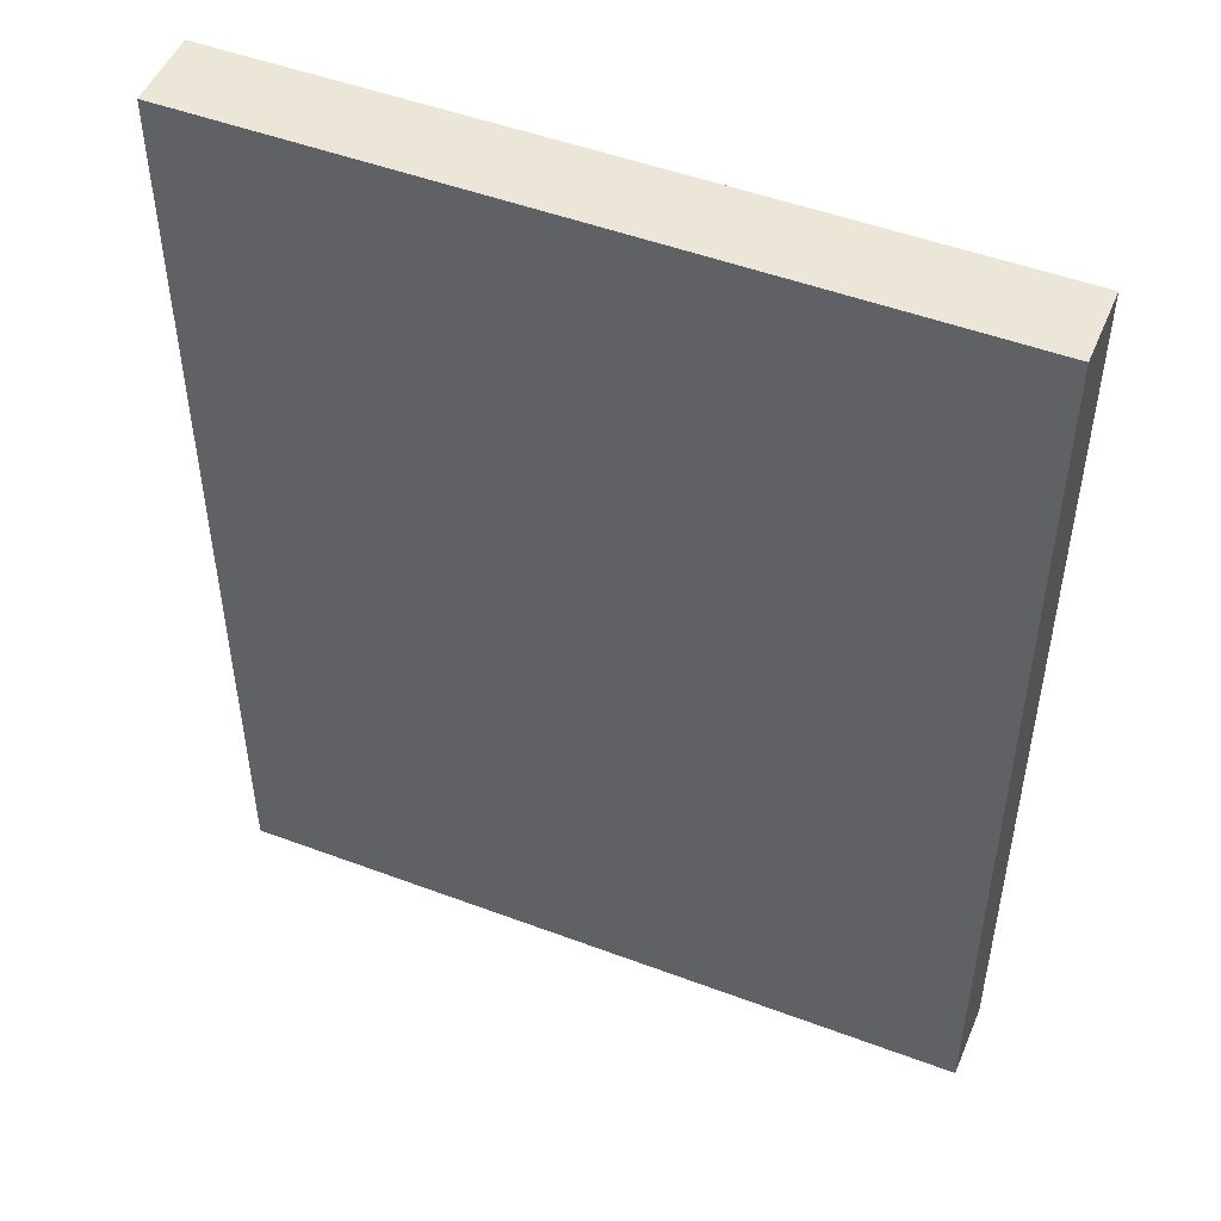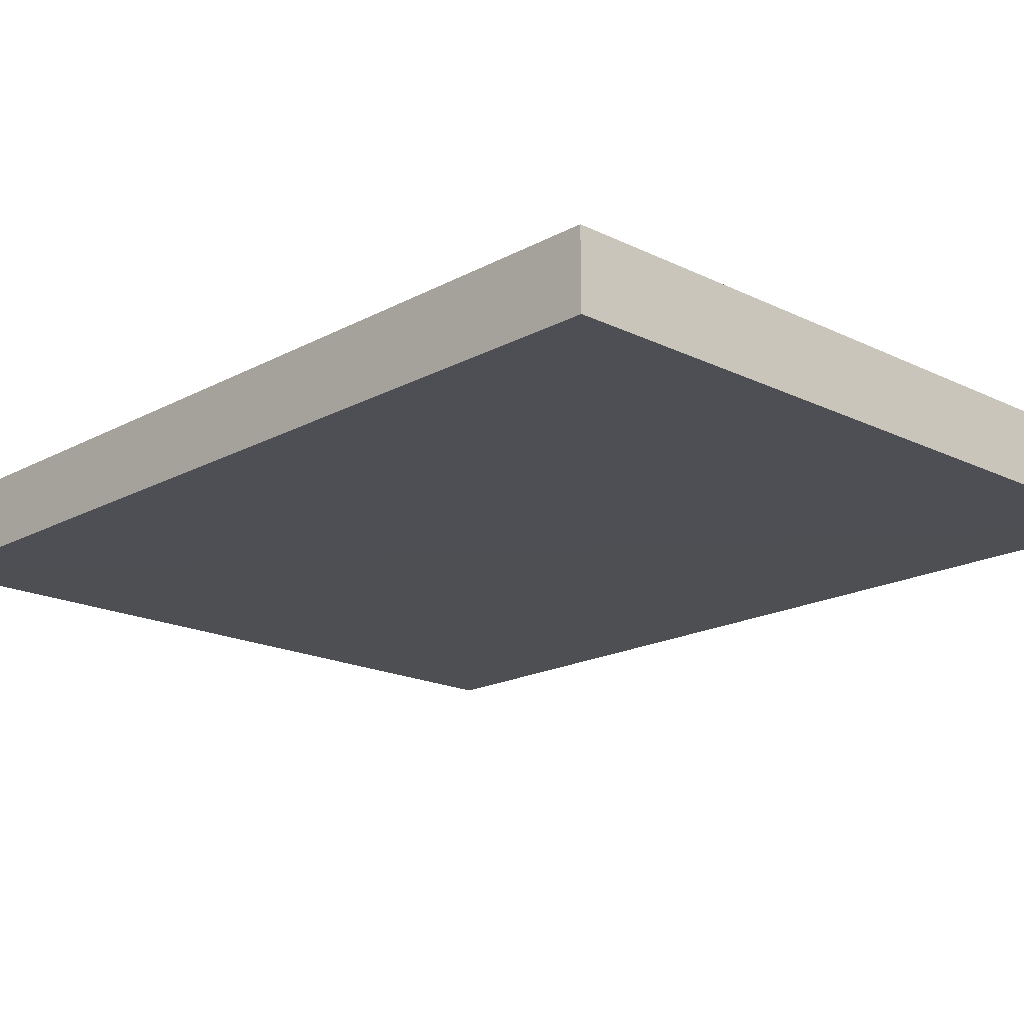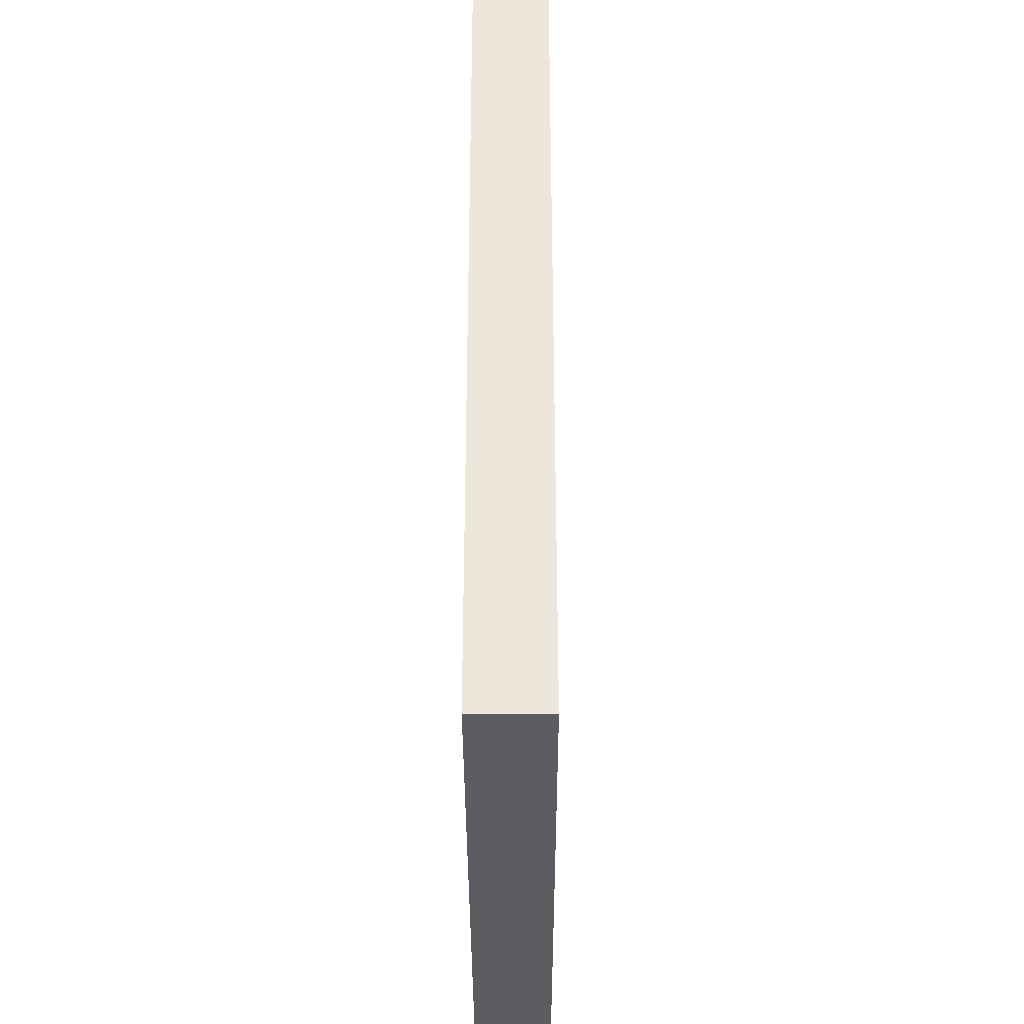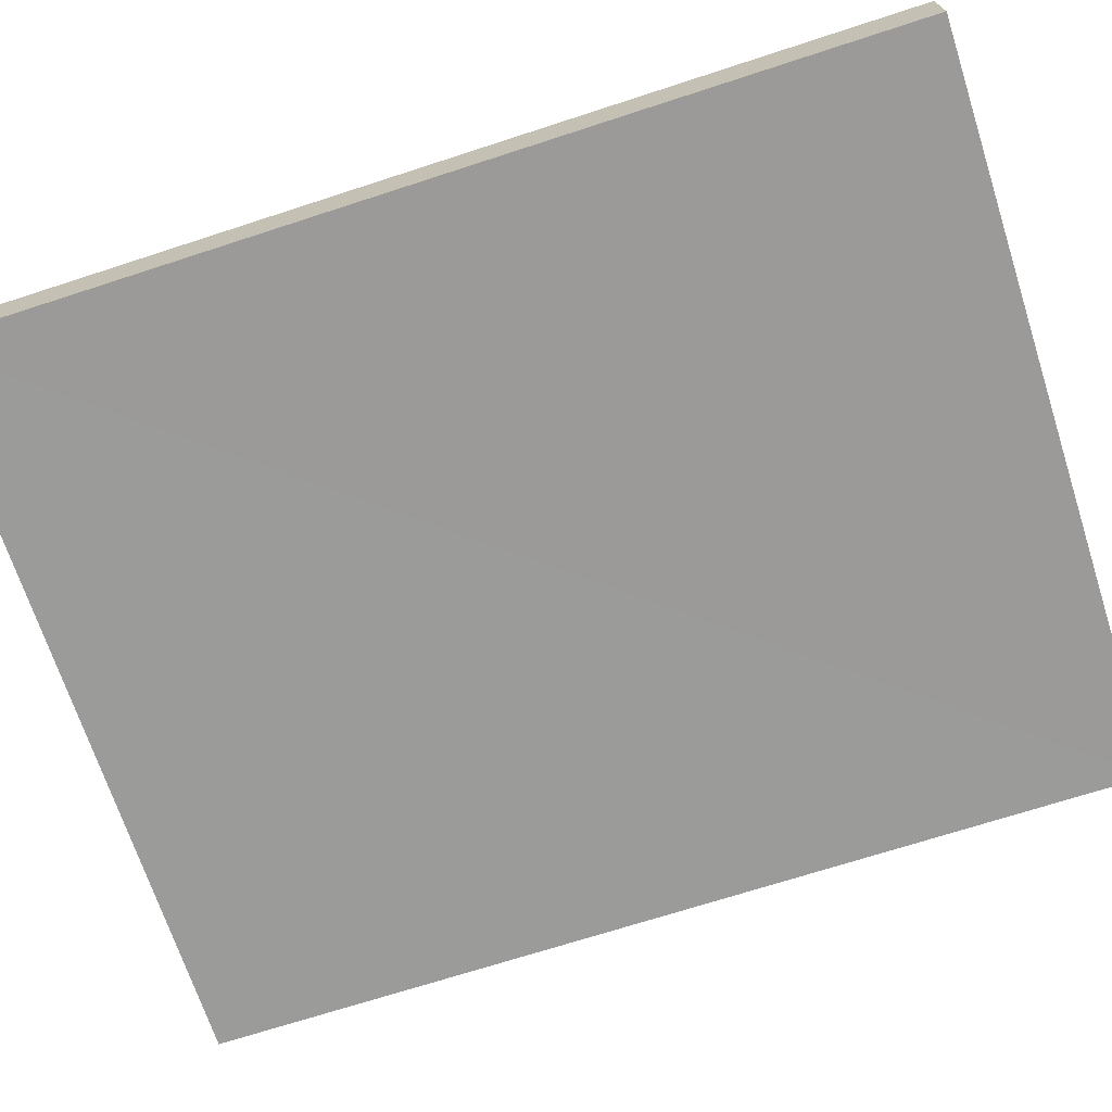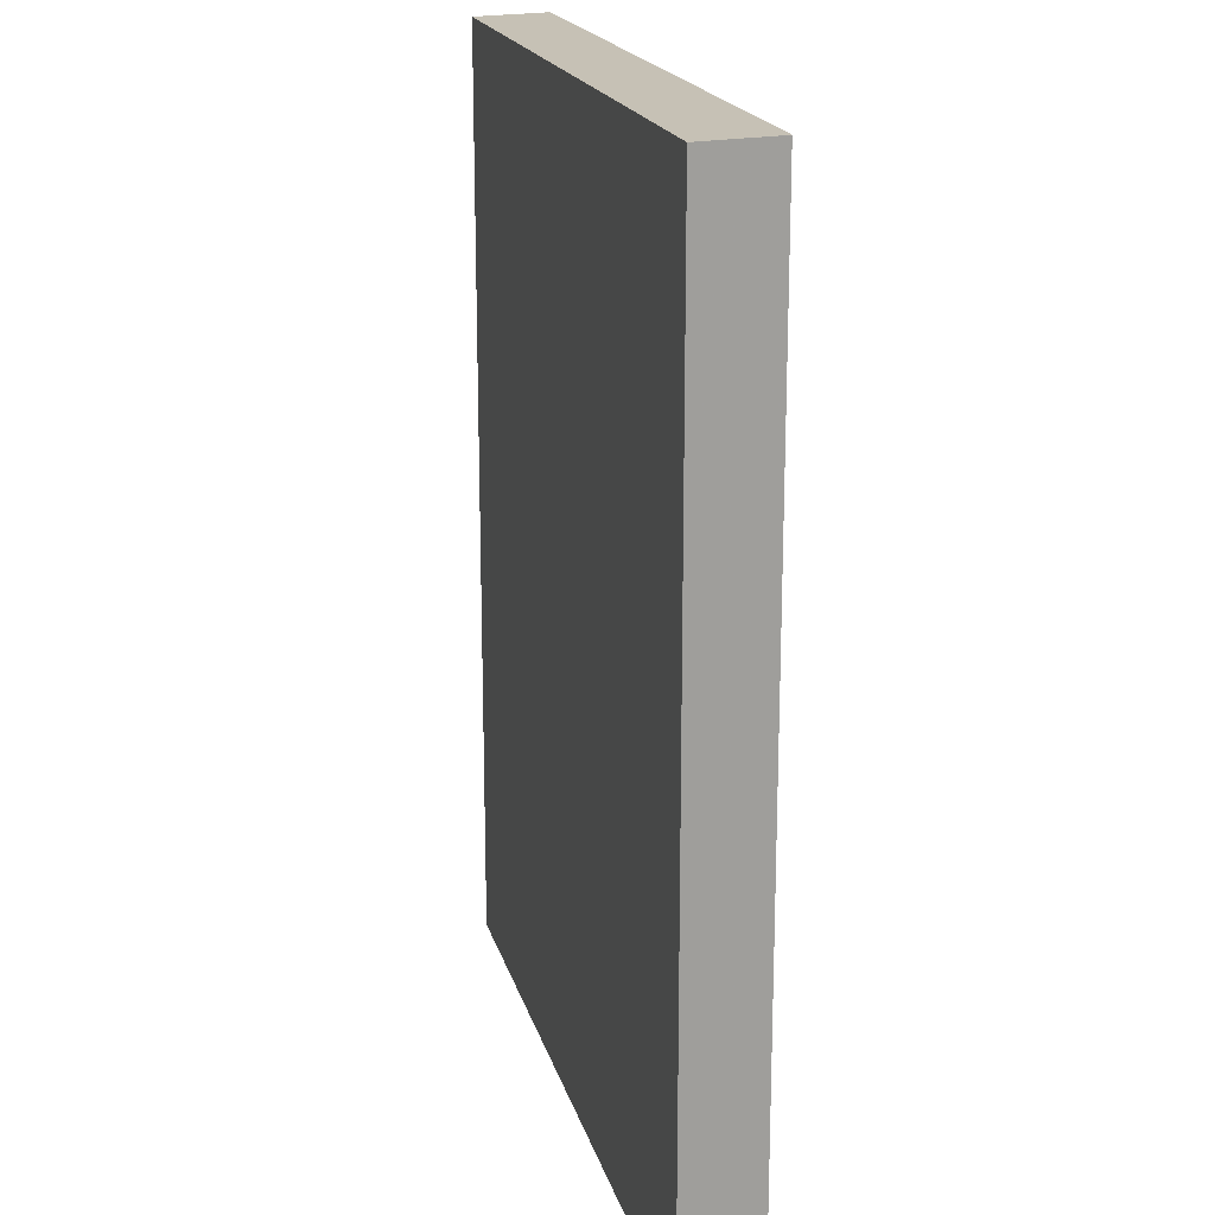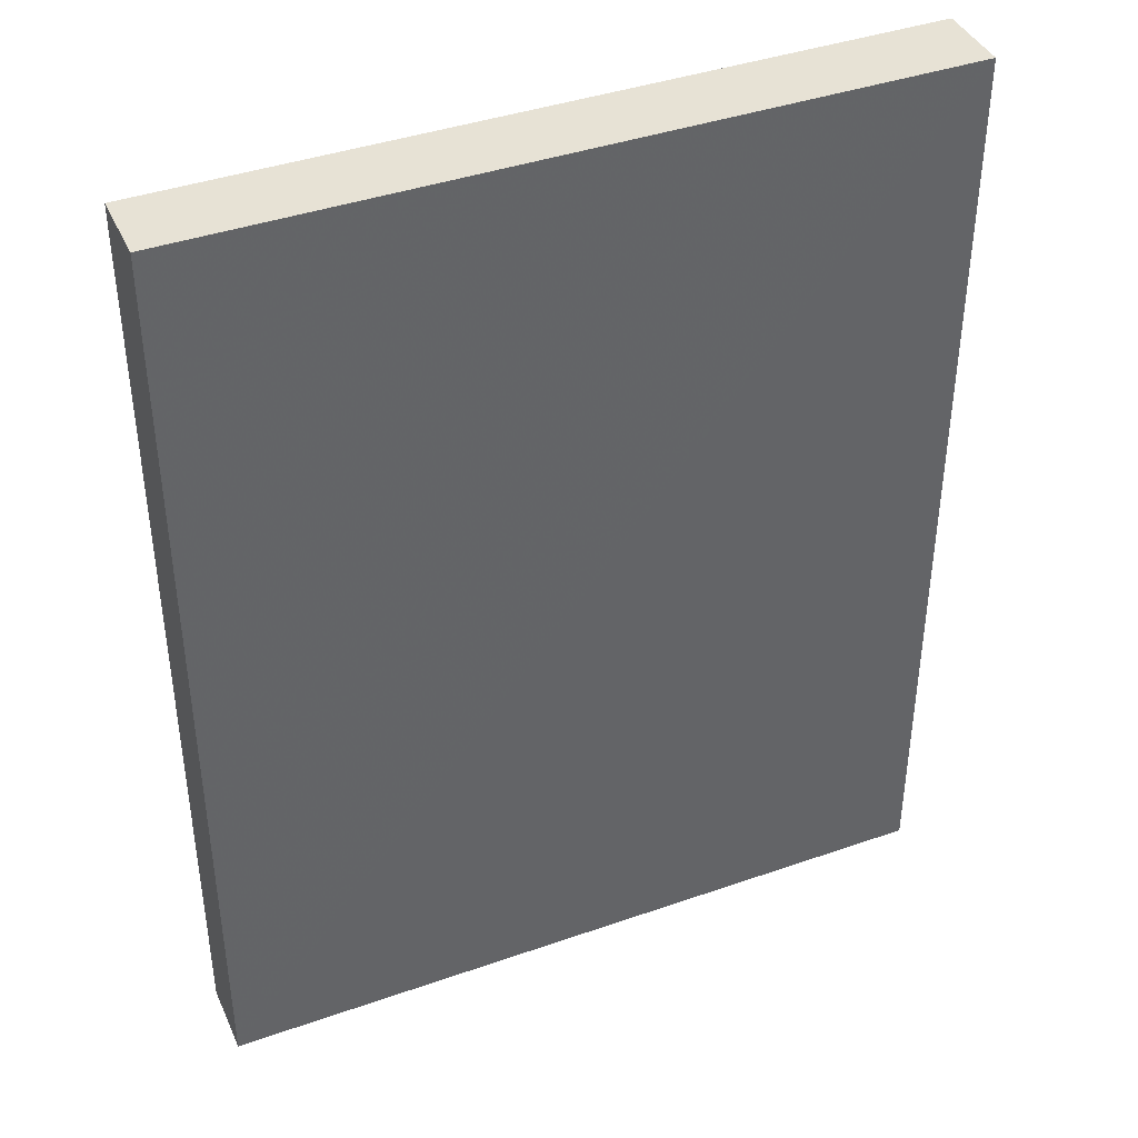
<metadata>
{"format":"obj","ext":"obj","renderer":"f3d","projection":"perspective","resolution":1024,"background":"white","views":[{"elev":49.6,"azim":-157.6,"up":"+Y"},{"elev":-18.2,"azim":-43.7,"up":"+Z"},{"elev":-36.5,"azim":-89.8,"up":"+Y"},{"elev":-69.5,"azim":108.0,"up":"+Z"},{"elev":18.9,"azim":-104.0,"up":"+Y"},{"elev":40.6,"azim":156.8,"up":"+Y"}]}
</metadata>
<code>
o 166
v 2243 1879 7.269
v 2243 1879 7.269
v 2243 1879 7.273
v 2243 1879 7.269
v 2243 1879 7.269
v 2243 1879 7.269
v 2243 1879 7.269
v 2243 1879 7.273
v 2243 1879 7.273
v 2243 1879 7.273
v 2243 1879 7.273
v 2243 1879 7.269
v 2243 1879 7.273
v 2243 1879 7.269
v 2243 1879 7.273
v 2243 1879 7.273
v 2243 1879 7.269
v 2243 1879 7.269
v 2243 1879 7.273
v 2243 1879 7.273
v 2243 1879 7.273
v 2243 1879 7.269
v 2243 1879 7.269
v 2243 1879 7.273
v 2243 1879 7.273
v 2243 1879 7.273
v 2243 1879 7.273
v 2243 1879 7.273
v 2243 1879 7.269
f 1 2 3
f 1 4 5
f 6 2 7
f 8 9 7
f 10 7 11
f 12 13 14
f 14 15 16
f 17 15 18
f 19 20 21
f 22 23 20
f 24 25 26
f 27 28 29

</code>
